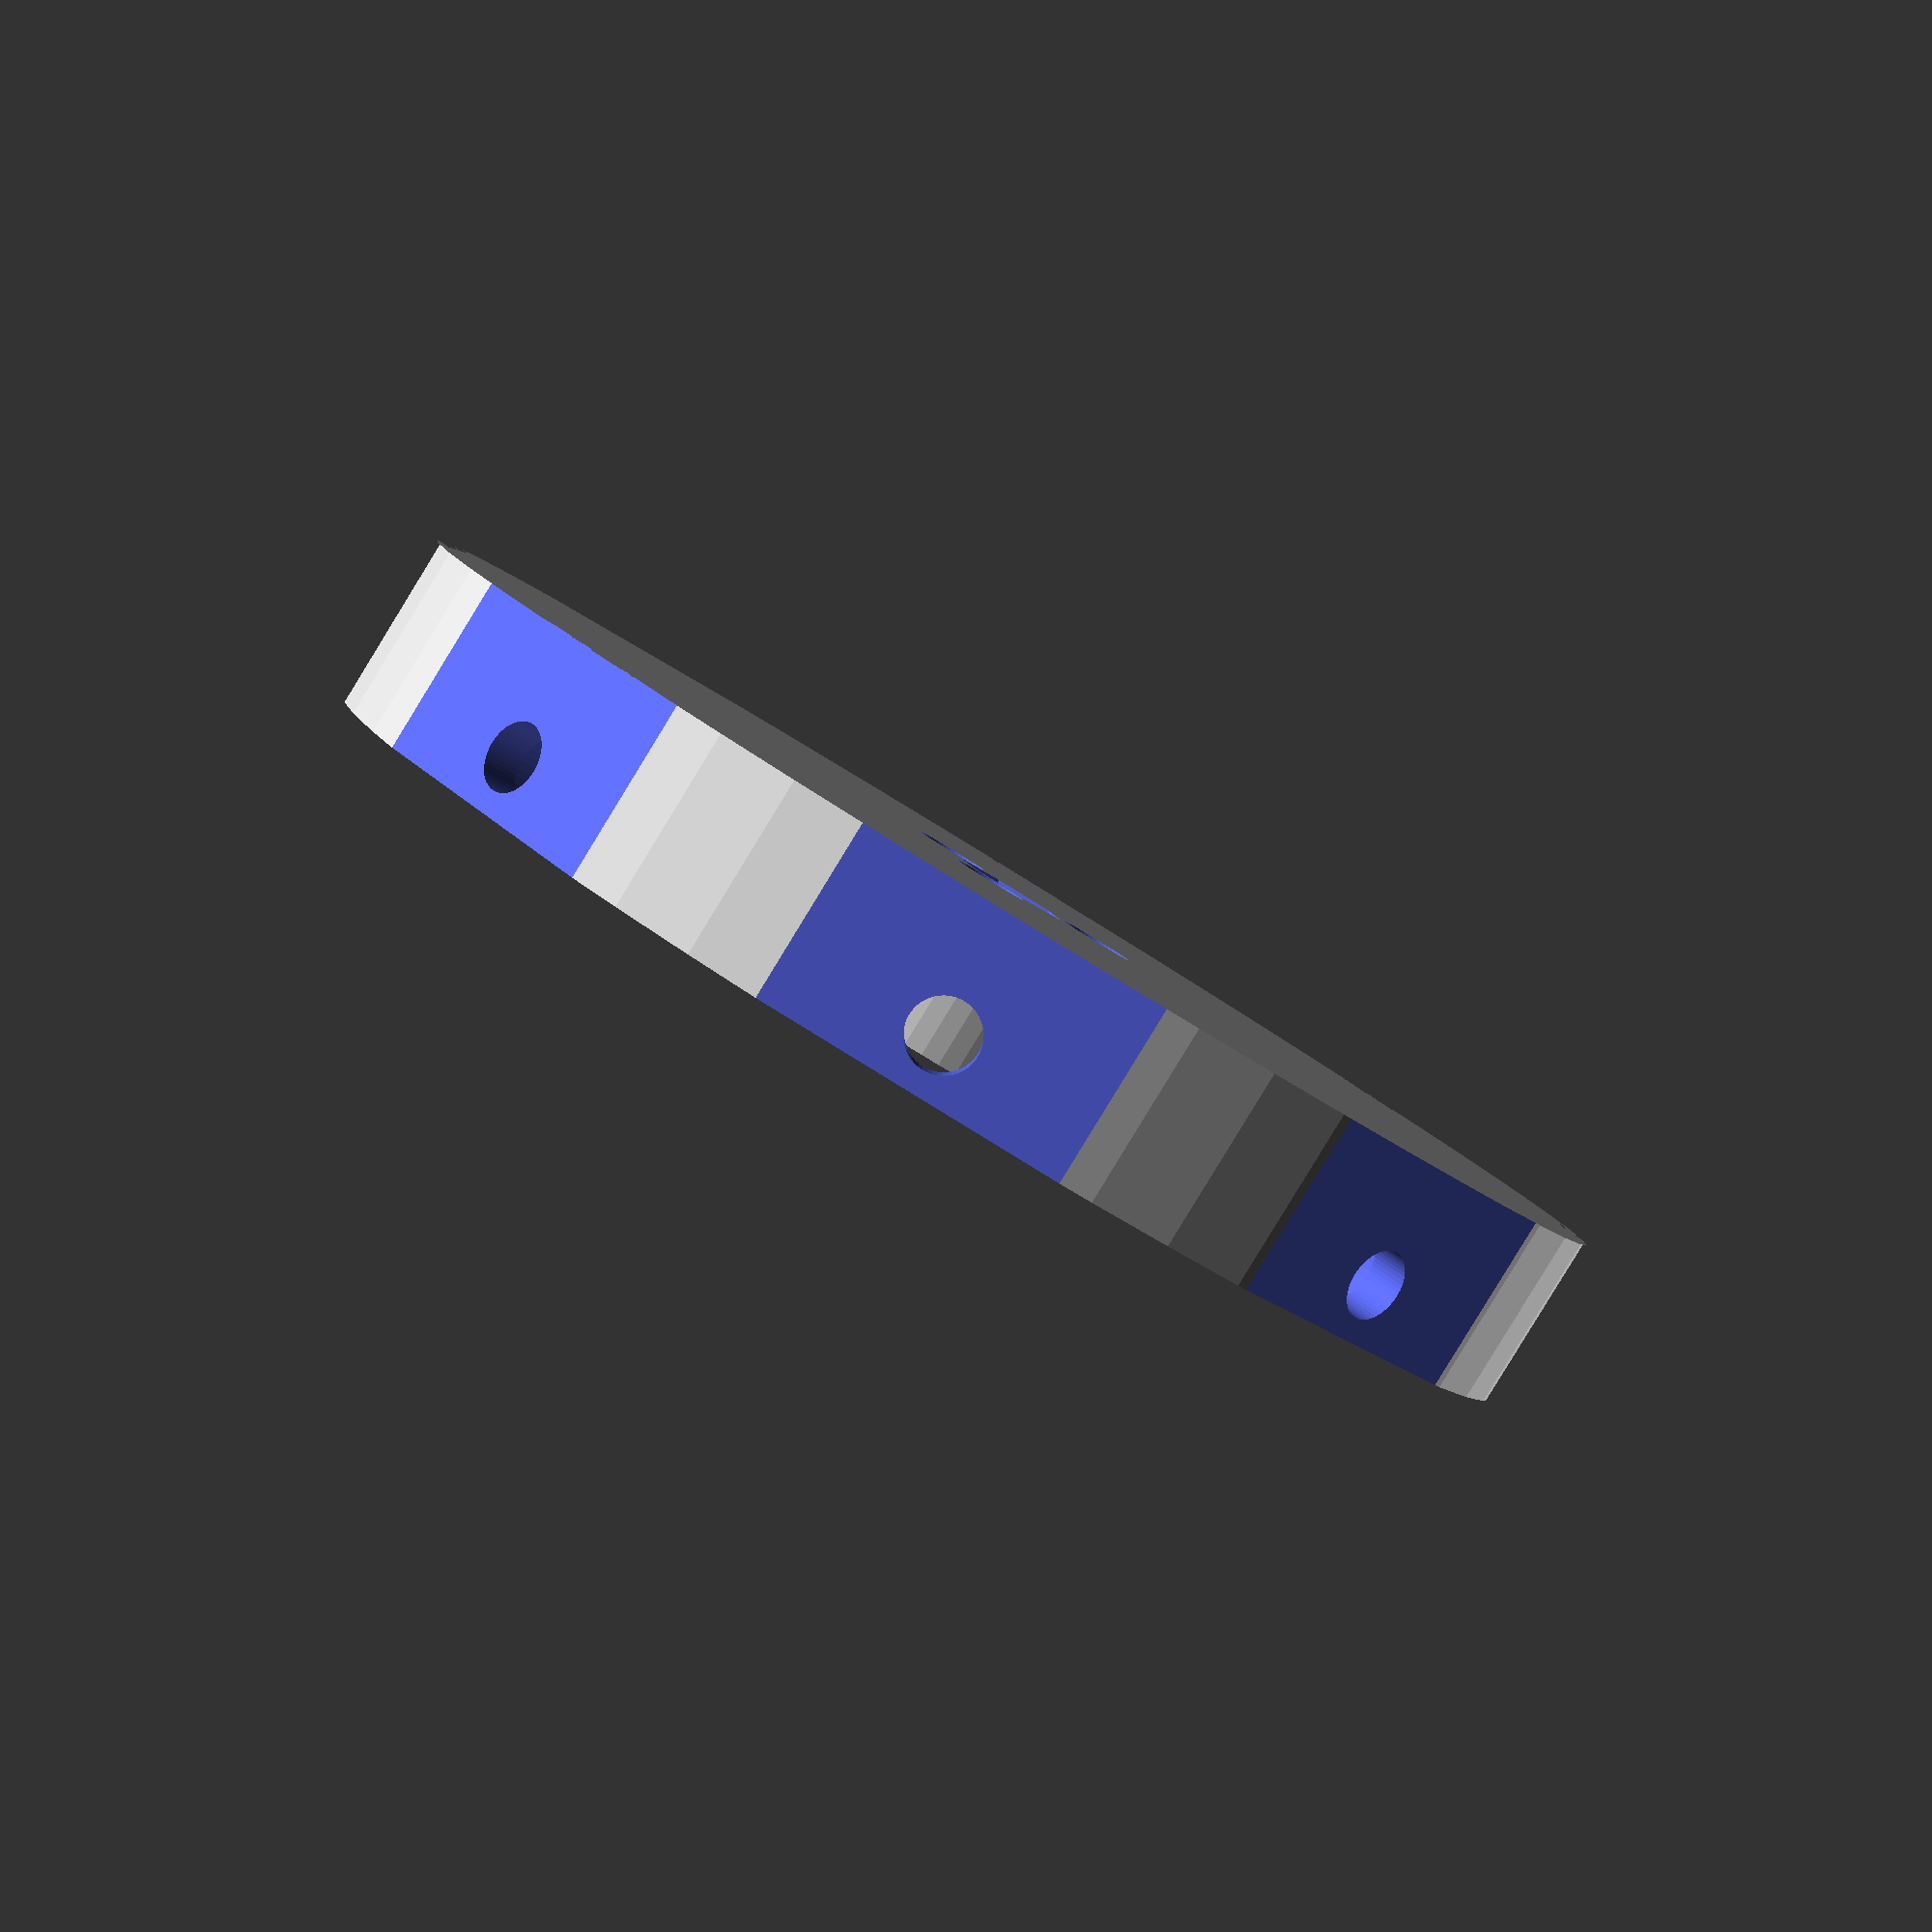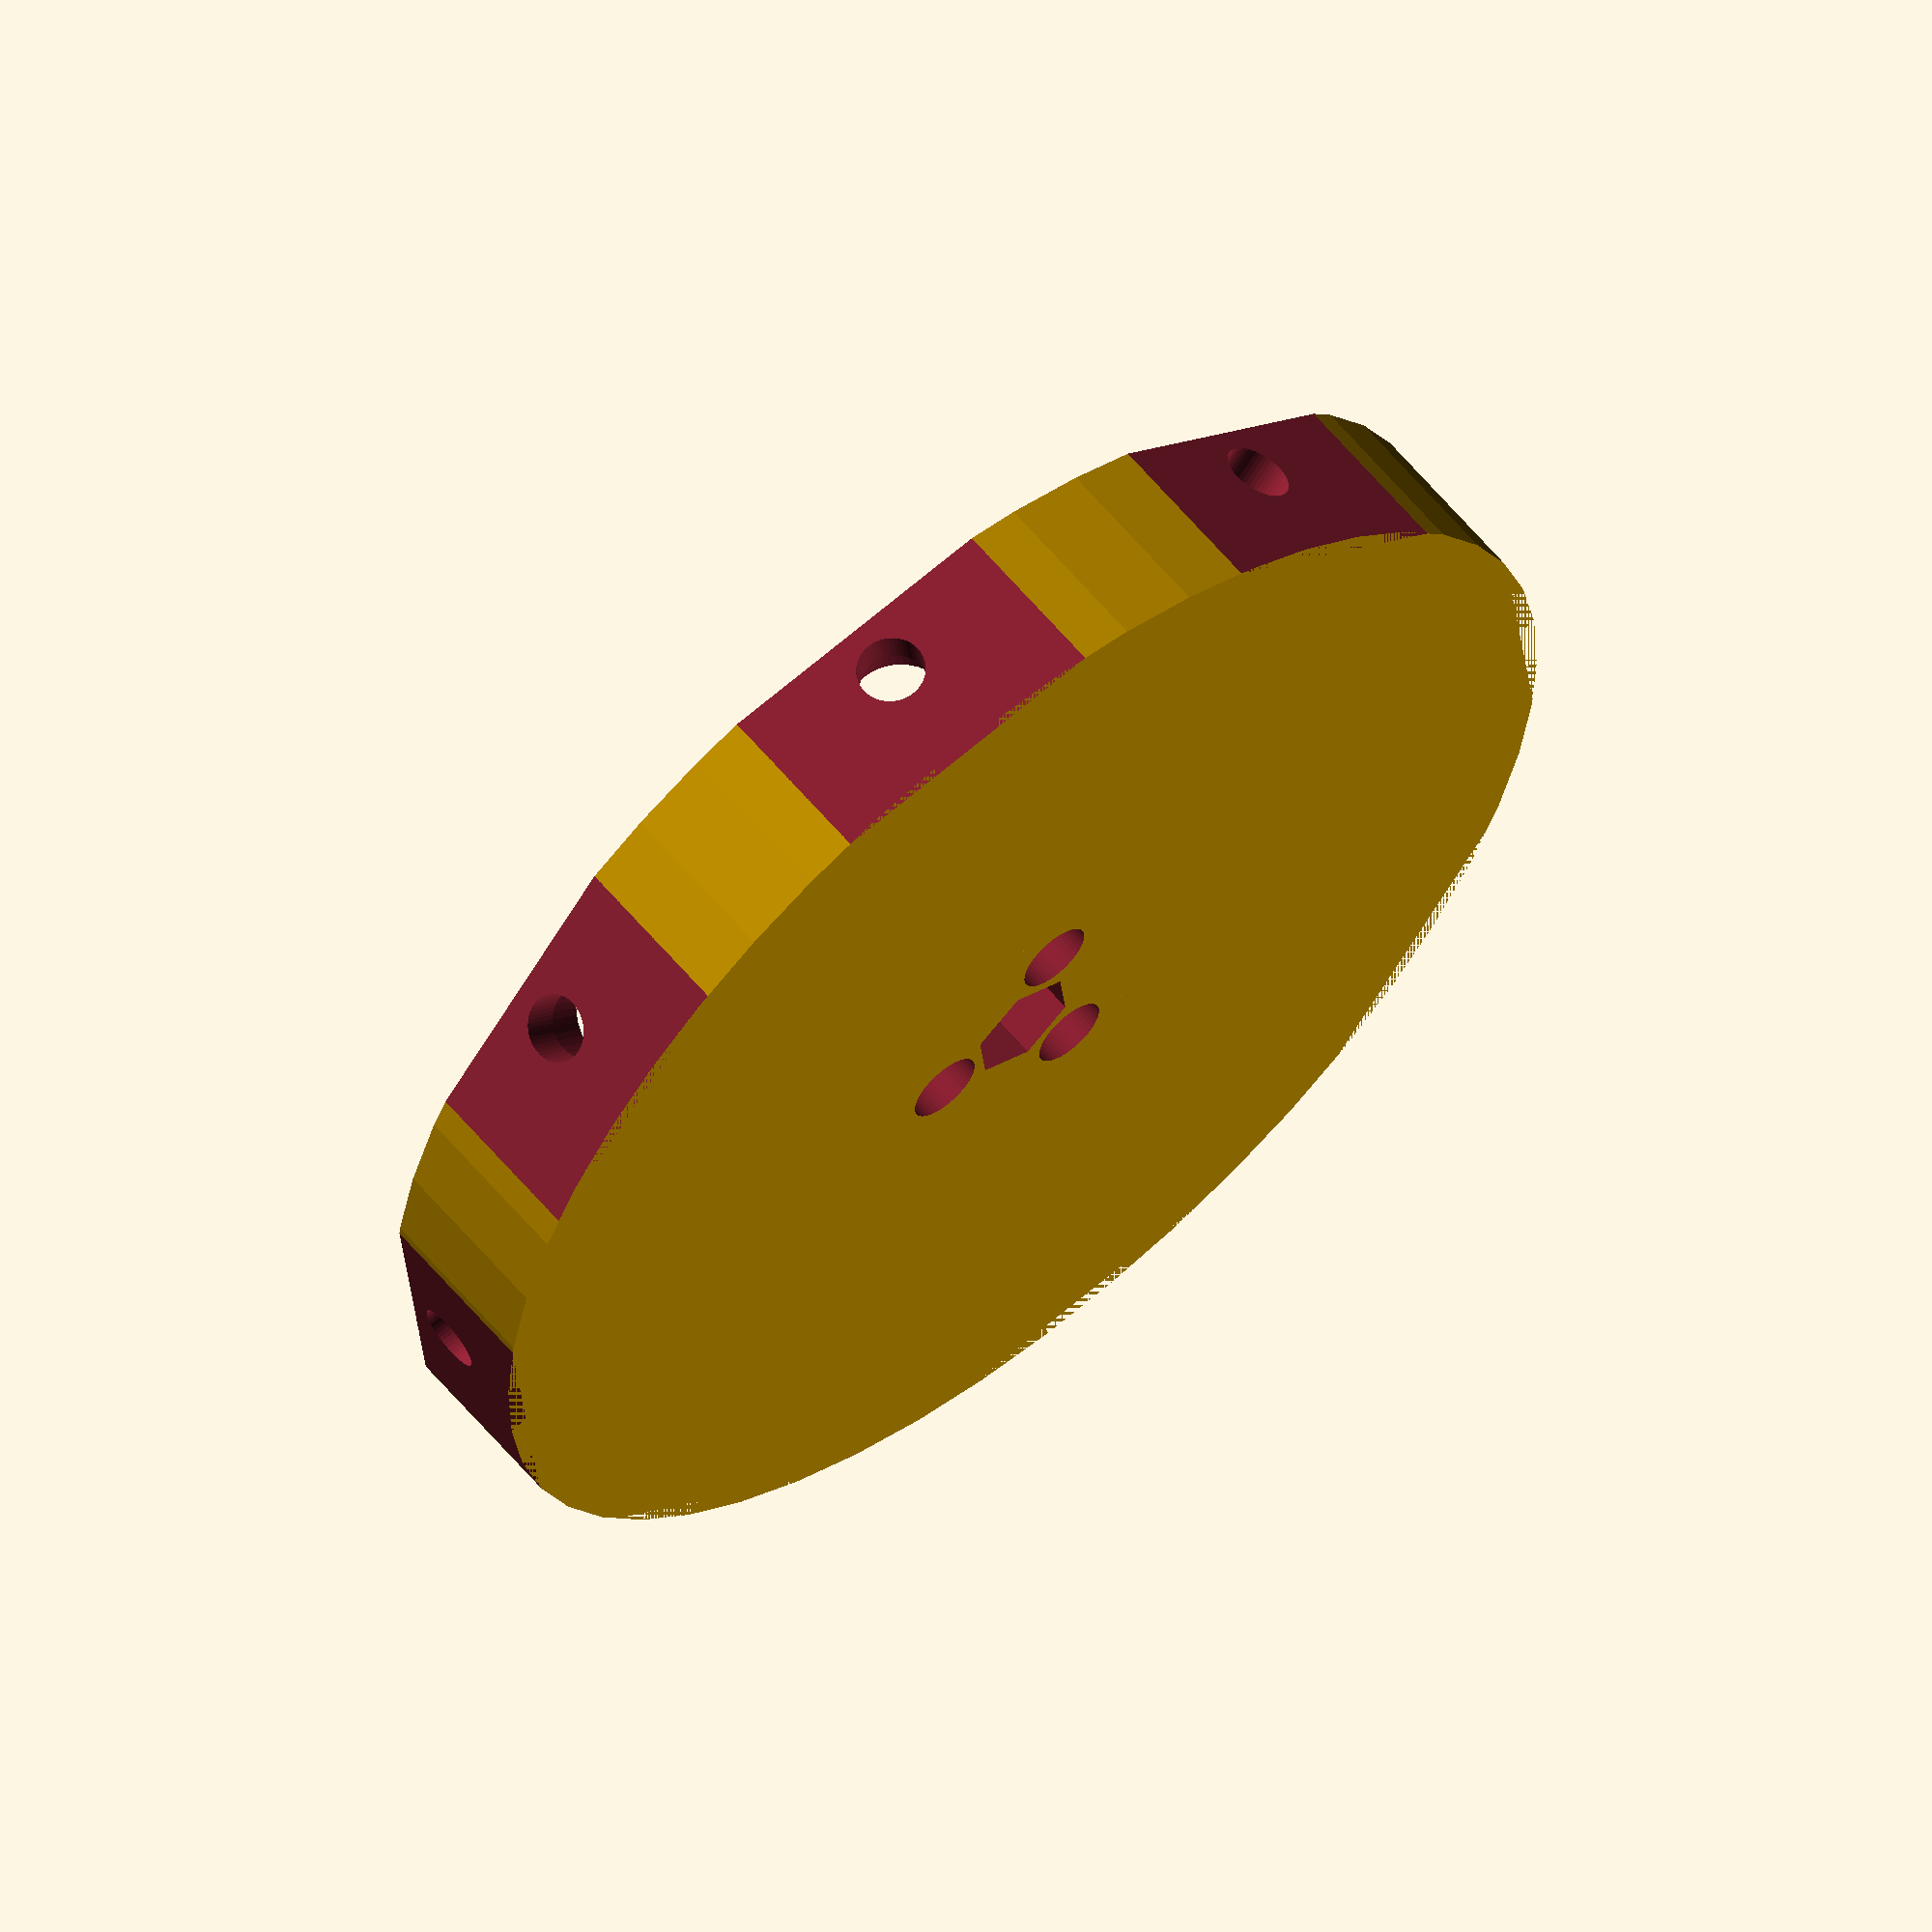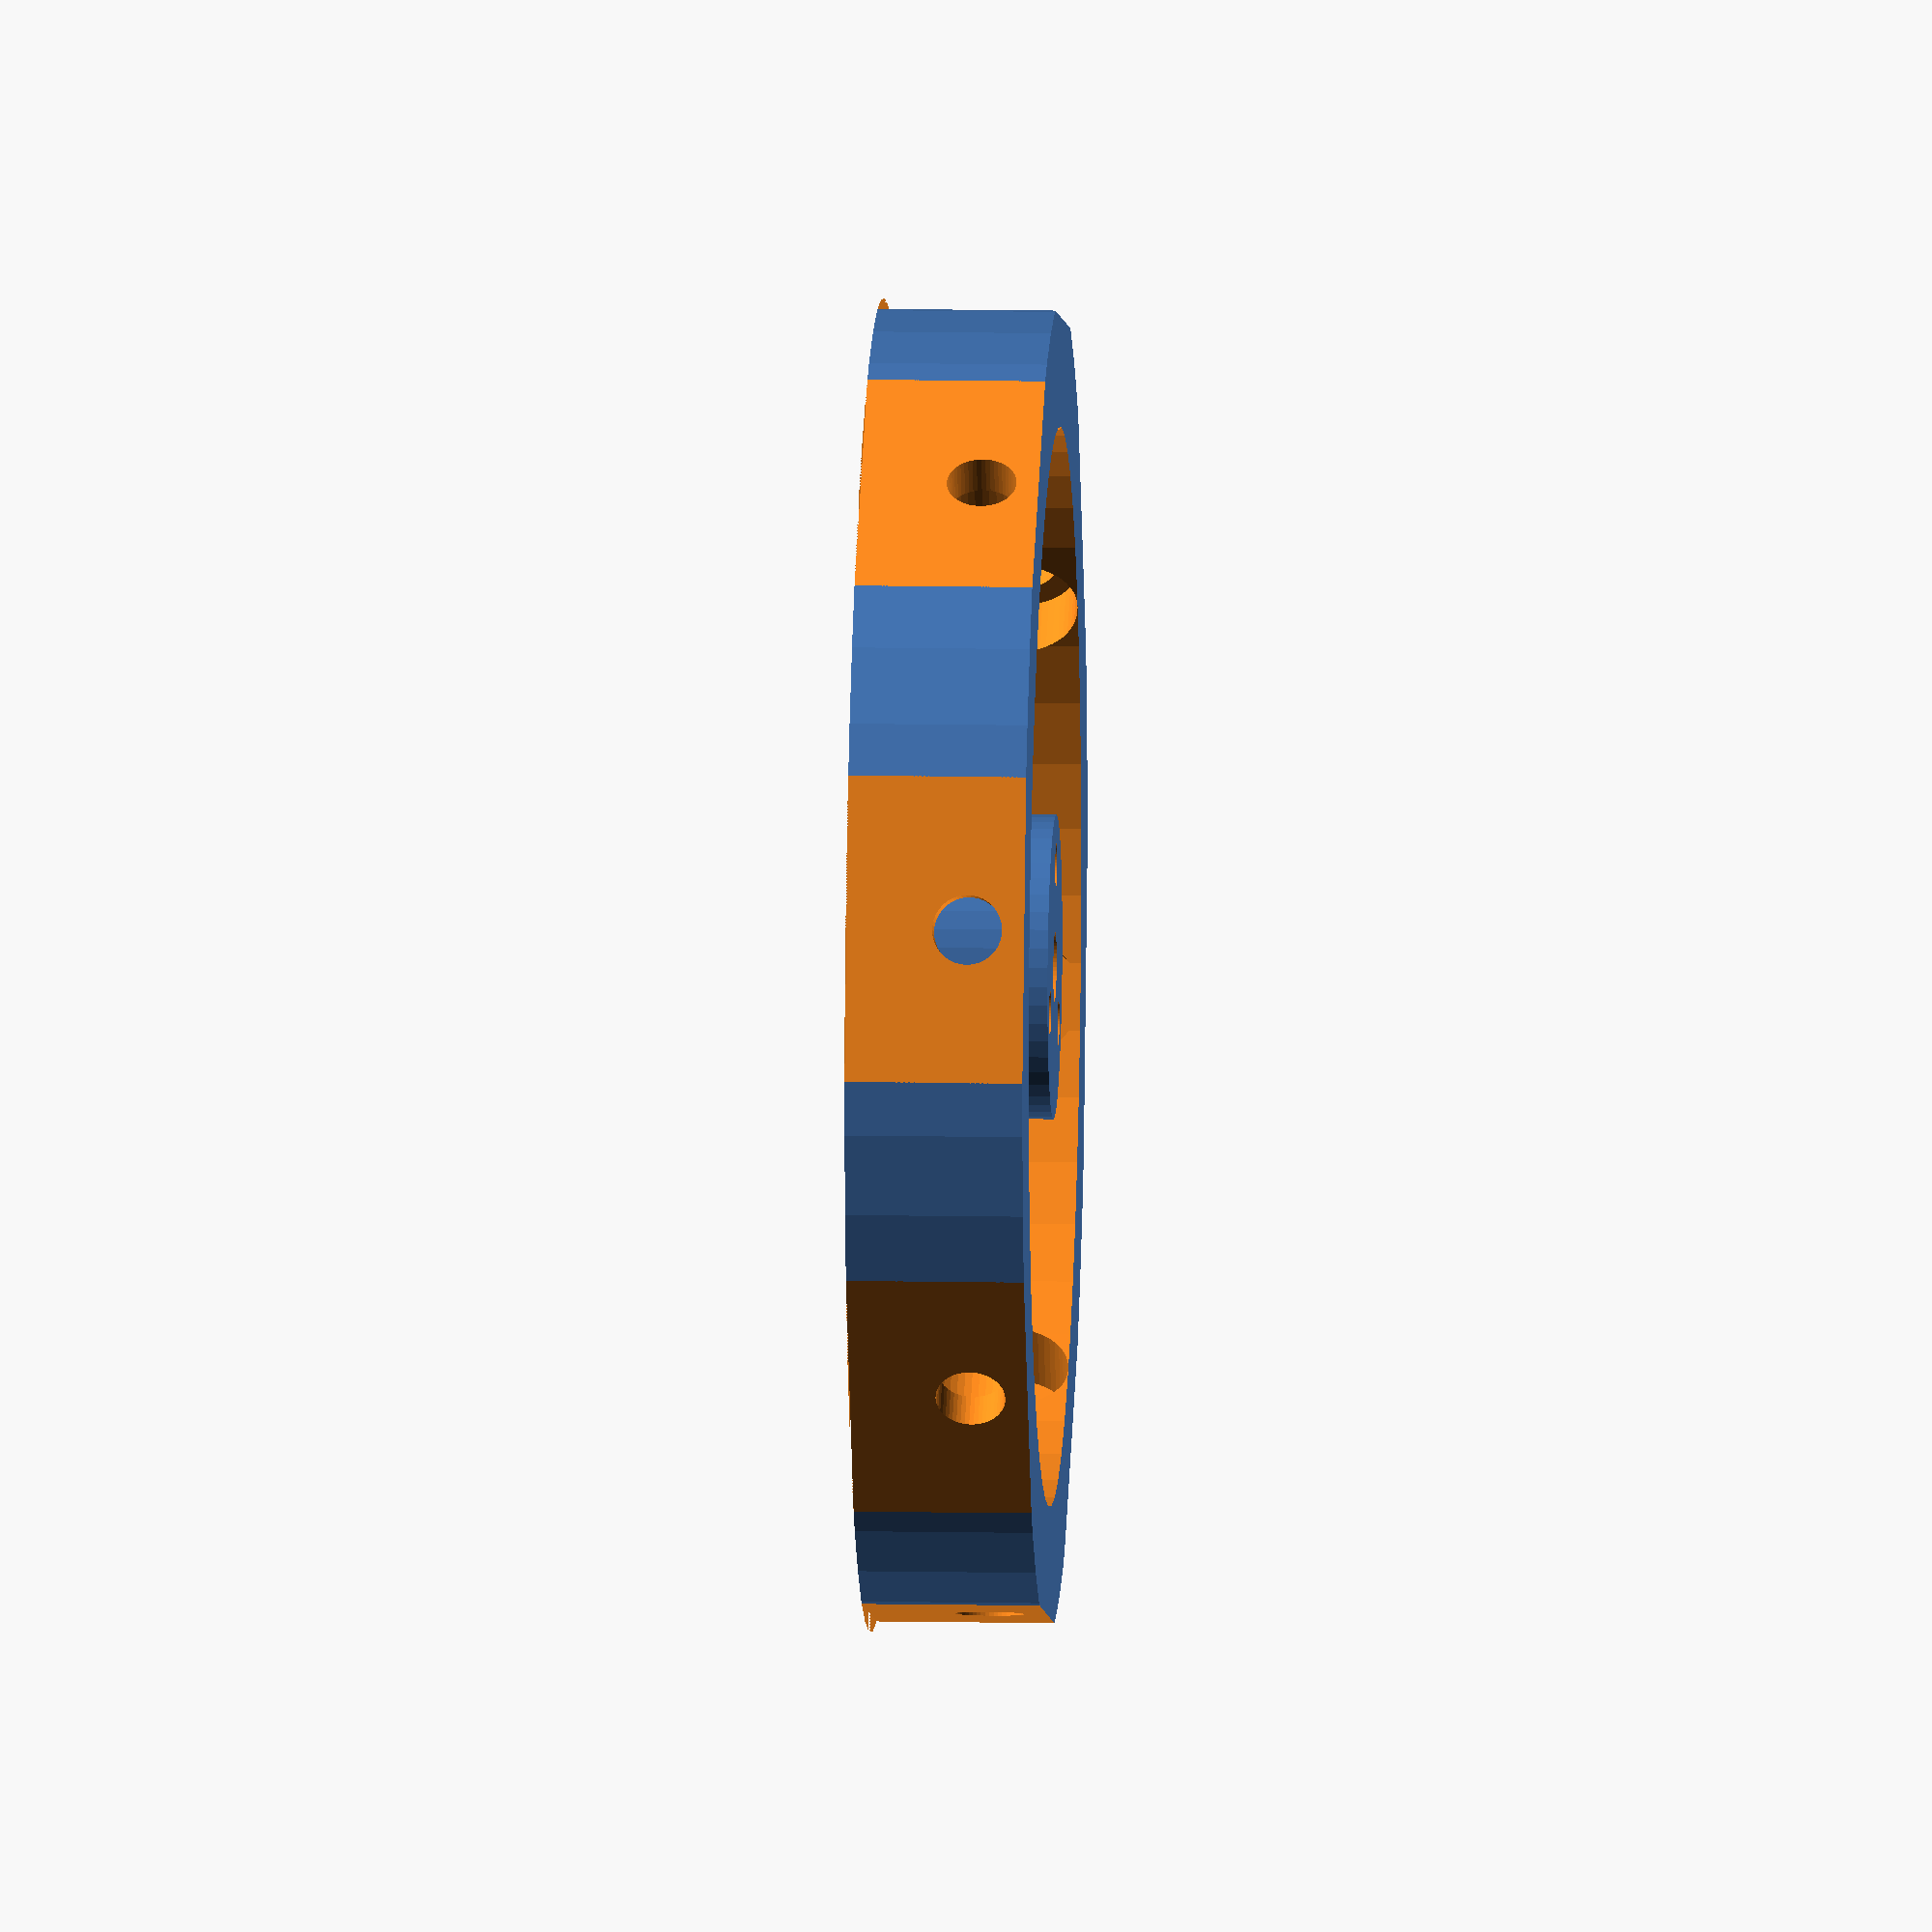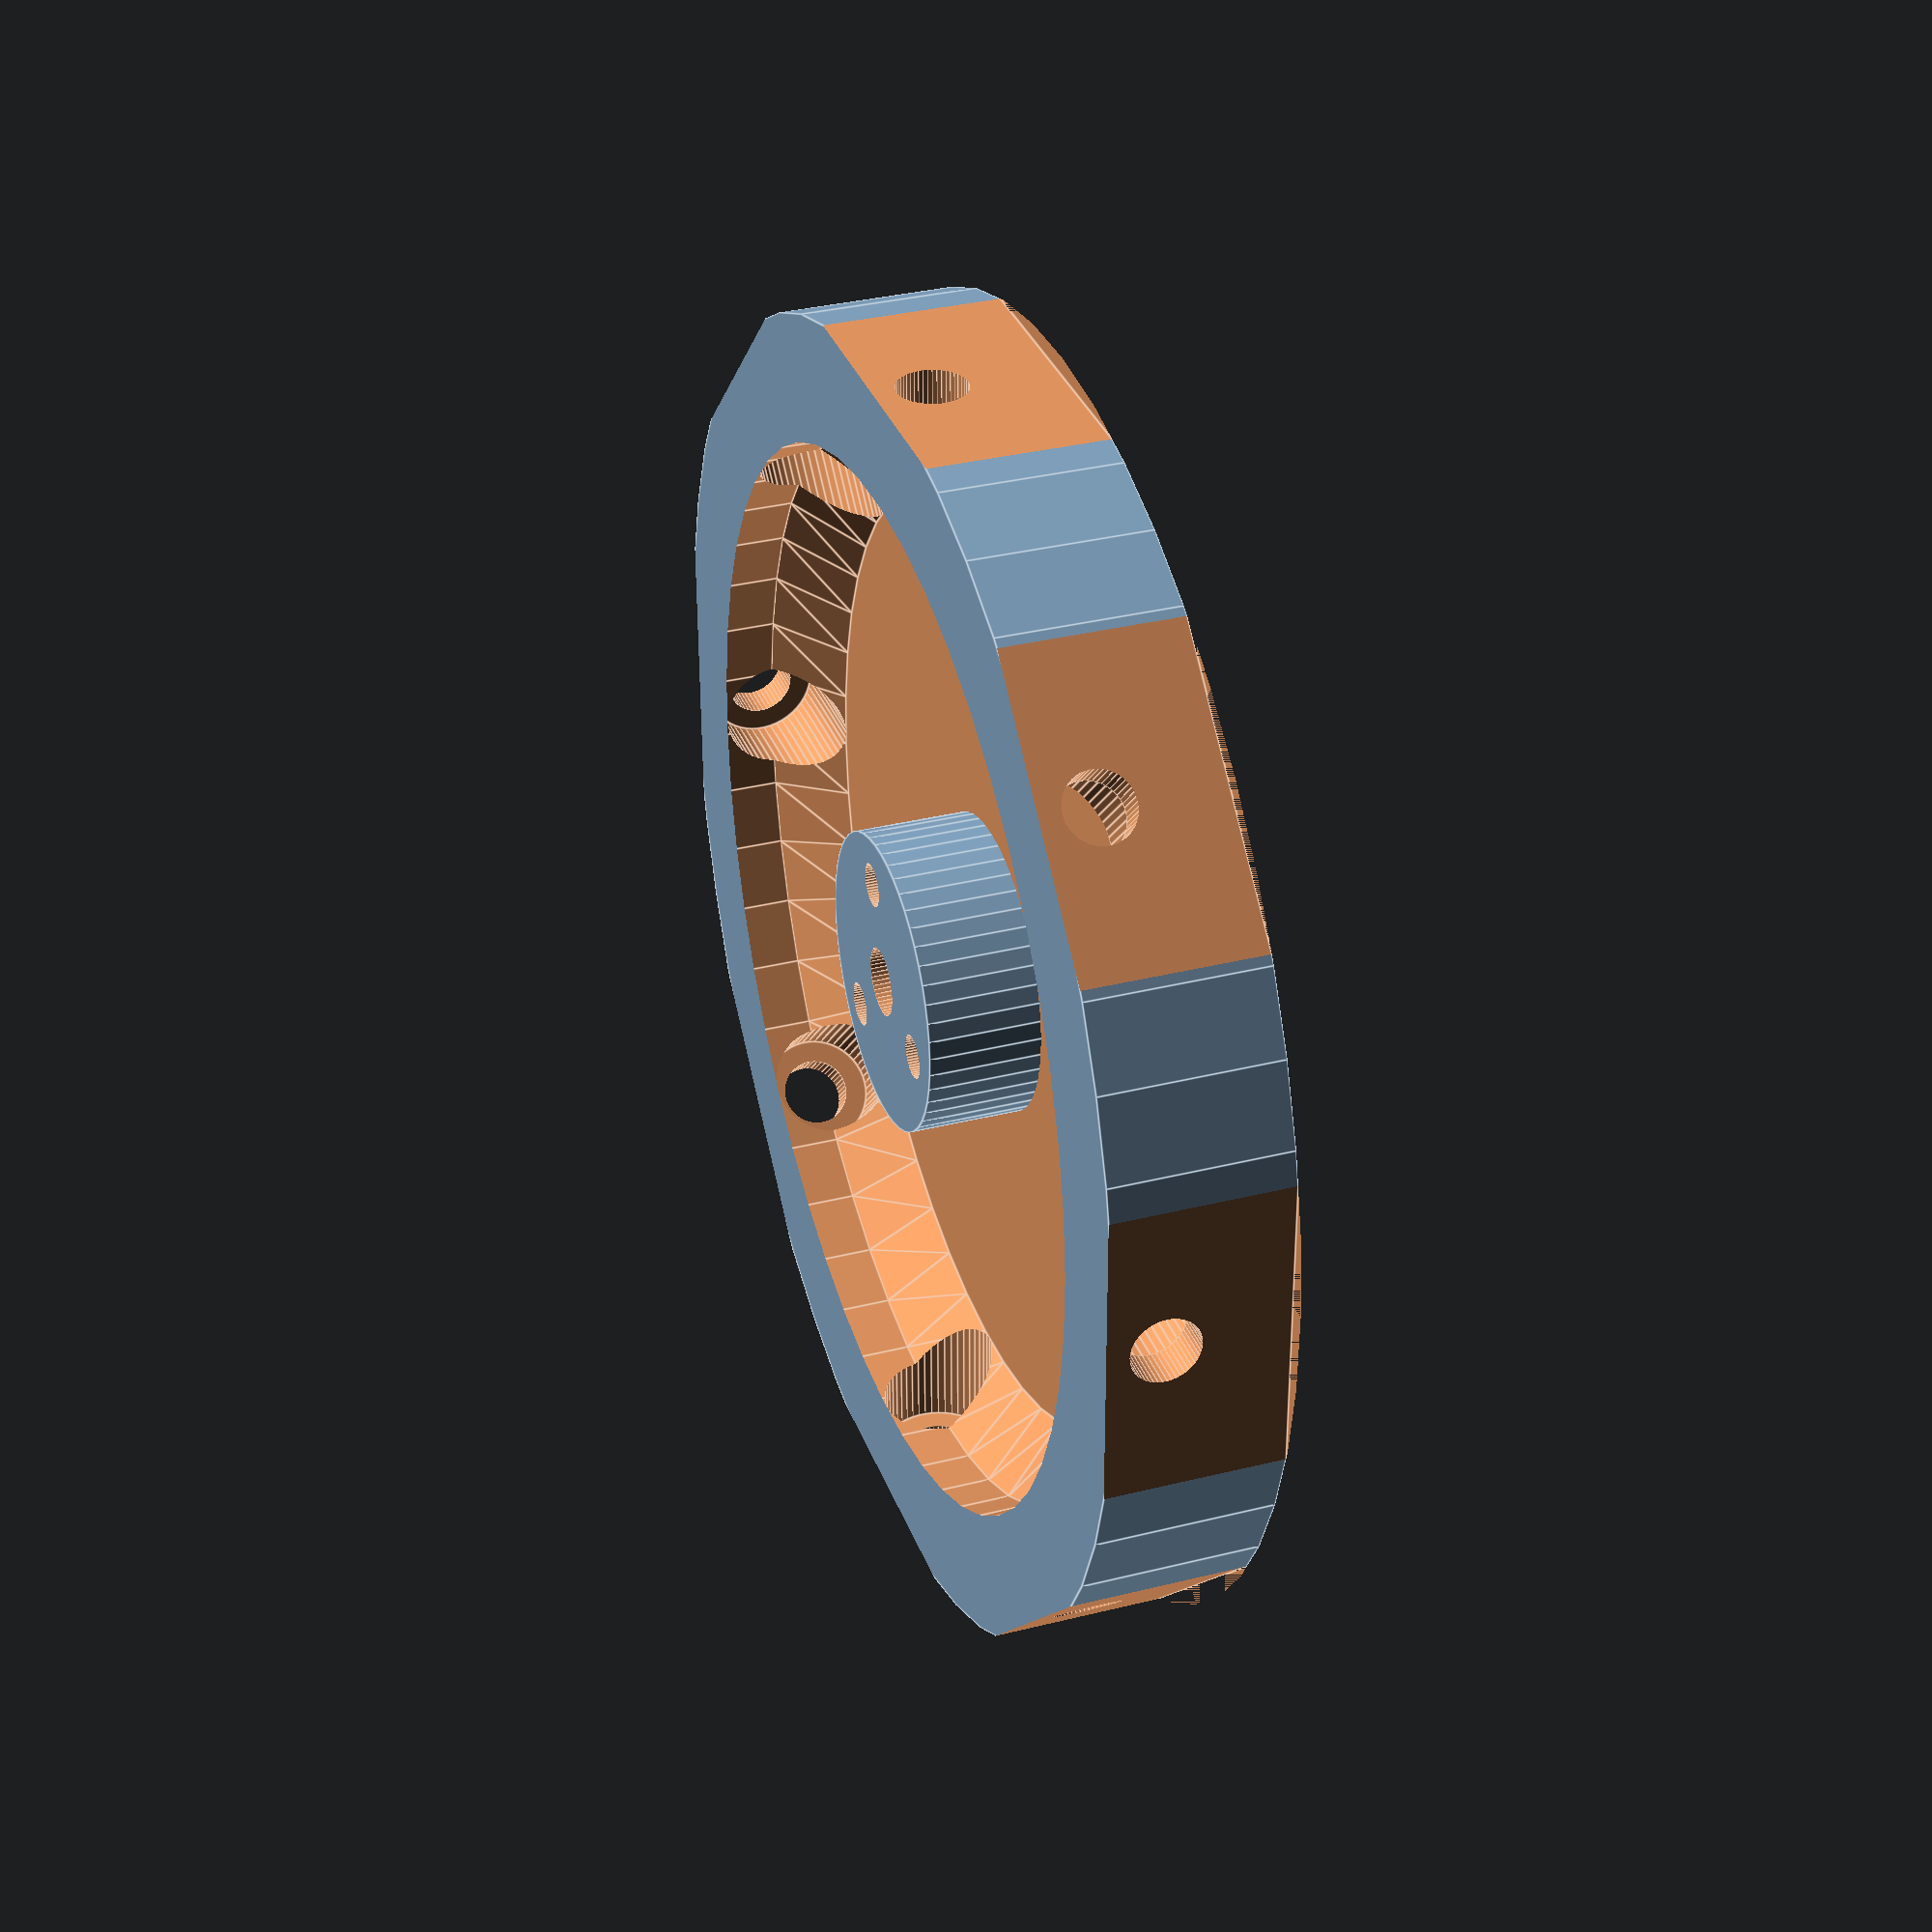
<openscad>


difference() {
	union() {
		difference() {
			cylinder($fn = 50, d = 105, h = 14.0000000000);
			translate(v = [0, 0, 10]) {
				cylinder($fn = 50, d = 85, h = 13.5500000000);
			}
			translate(v = [0, 0, 5]) {
				cylinder($fn = 50, d1 = 75, d2 = 85, h = 5.0500000000);
			}
			rotate(a = [0, 0, 0.0000000000]) {
				translate(v = [42.5000000000, 0, 9.5000000000]) {
					rotate(a = [180, -90, 0]) {
						translate(v = [0, 0, 5.2000000000]) {
							union() {
								translate(v = [0, 0, false]) {
									cylinder($fn = 50, d = 5.5000000000, h = 55.2000000000);
								}
								translate(v = [0, 0, -15.1500000000]) {
									cylinder($fn = 50, d = 9.0000000000, h = 15.2000000000);
								}
							}
						}
					}
				}
				translate(v = [51.0000000000, -50, 0]) {
					cube(size = 100);
				}
			}
			rotate(a = [0, 0, 45.0000000000]) {
				translate(v = [42.5000000000, 0, 9.5000000000]) {
					rotate(a = [180, -90, 0]) {
						translate(v = [0, 0, 5.2000000000]) {
							union() {
								translate(v = [0, 0, false]) {
									cylinder($fn = 50, d = 5.5000000000, h = 55.2000000000);
								}
								translate(v = [0, 0, -15.1500000000]) {
									cylinder($fn = 50, d = 9.0000000000, h = 15.2000000000);
								}
							}
						}
					}
				}
				translate(v = [51.0000000000, -50, 0]) {
					cube(size = 100);
				}
			}
			rotate(a = [0, 0, 90.0000000000]) {
				translate(v = [42.5000000000, 0, 9.5000000000]) {
					rotate(a = [180, -90, 0]) {
						translate(v = [0, 0, 5.2000000000]) {
							union() {
								translate(v = [0, 0, false]) {
									cylinder($fn = 50, d = 5.5000000000, h = 55.2000000000);
								}
								translate(v = [0, 0, -15.1500000000]) {
									cylinder($fn = 50, d = 9.0000000000, h = 15.2000000000);
								}
							}
						}
					}
				}
				translate(v = [51.0000000000, -50, 0]) {
					cube(size = 100);
				}
			}
			rotate(a = [0, 0, 135.0000000000]) {
				translate(v = [42.5000000000, 0, 9.5000000000]) {
					rotate(a = [180, -90, 0]) {
						translate(v = [0, 0, 5.2000000000]) {
							union() {
								translate(v = [0, 0, false]) {
									cylinder($fn = 50, d = 5.5000000000, h = 55.2000000000);
								}
								translate(v = [0, 0, -15.1500000000]) {
									cylinder($fn = 50, d = 9.0000000000, h = 15.2000000000);
								}
							}
						}
					}
				}
				translate(v = [51.0000000000, -50, 0]) {
					cube(size = 100);
				}
			}
			rotate(a = [0, 0, 180.0000000000]) {
				translate(v = [42.5000000000, 0, 9.5000000000]) {
					rotate(a = [180, -90, 0]) {
						translate(v = [0, 0, 5.2000000000]) {
							union() {
								translate(v = [0, 0, false]) {
									cylinder($fn = 50, d = 5.5000000000, h = 55.2000000000);
								}
								translate(v = [0, 0, -15.1500000000]) {
									cylinder($fn = 50, d = 9.0000000000, h = 15.2000000000);
								}
							}
						}
					}
				}
				translate(v = [51.0000000000, -50, 0]) {
					cube(size = 100);
				}
			}
			rotate(a = [0, 0, 225.0000000000]) {
				translate(v = [42.5000000000, 0, 9.5000000000]) {
					rotate(a = [180, -90, 0]) {
						translate(v = [0, 0, 5.2000000000]) {
							union() {
								translate(v = [0, 0, false]) {
									cylinder($fn = 50, d = 5.5000000000, h = 55.2000000000);
								}
								translate(v = [0, 0, -15.1500000000]) {
									cylinder($fn = 50, d = 9.0000000000, h = 15.2000000000);
								}
							}
						}
					}
				}
				translate(v = [51.0000000000, -50, 0]) {
					cube(size = 100);
				}
			}
			rotate(a = [0, 0, 270.0000000000]) {
				translate(v = [42.5000000000, 0, 9.5000000000]) {
					rotate(a = [180, -90, 0]) {
						translate(v = [0, 0, 5.2000000000]) {
							union() {
								translate(v = [0, 0, false]) {
									cylinder($fn = 50, d = 5.5000000000, h = 55.2000000000);
								}
								translate(v = [0, 0, -15.1500000000]) {
									cylinder($fn = 50, d = 9.0000000000, h = 15.2000000000);
								}
							}
						}
					}
				}
				translate(v = [51.0000000000, -50, 0]) {
					cube(size = 100);
				}
			}
			rotate(a = [0, 0, 315.0000000000]) {
				translate(v = [42.5000000000, 0, 9.5000000000]) {
					rotate(a = [180, -90, 0]) {
						translate(v = [0, 0, 5.2000000000]) {
							union() {
								translate(v = [0, 0, false]) {
									cylinder($fn = 50, d = 5.5000000000, h = 55.2000000000);
								}
								translate(v = [0, 0, -15.1500000000]) {
									cylinder($fn = 50, d = 9.0000000000, h = 15.2000000000);
								}
							}
						}
					}
				}
				translate(v = [51.0000000000, -50, 0]) {
					cube(size = 100);
				}
			}
		}
		cylinder($fn = 50, d = 24, h = 14.0000000000);
	}
	translate(v = [0, 0, 0.0500000000]) {
		cylinder($fn = 50, d = 5.5000000000, h = 14.0000000000);
	}
	rotate(a = 30) {
		translate(v = [0, 0, -0.0500000000]) {
			cylinder($fn = 6, d = 9.4900000000, h = 9.0500000000);
		}
	}
	rotate(a = [0, 0, 0.0000000000]) {
		translate(v = [8, 0, -0.0500000000]) {
			cylinder($fn = 50, d = 6.1000000000, h = 3.2000000000);
			cylinder($fn = 50, d = 3.5000000000, h = 50);
		}
	}
	rotate(a = [0, 0, 120.0000000000]) {
		translate(v = [8, 0, -0.0500000000]) {
			cylinder($fn = 50, d = 6.1000000000, h = 3.2000000000);
			cylinder($fn = 50, d = 3.5000000000, h = 50);
		}
	}
	rotate(a = [0, 0, 240.0000000000]) {
		translate(v = [8, 0, -0.0500000000]) {
			cylinder($fn = 50, d = 6.1000000000, h = 3.2000000000);
			cylinder($fn = 50, d = 3.5000000000, h = 50);
		}
	}
}
/***********************************************
*********      SolidPython code:      **********
************************************************
 
cq = 50
render = False

import os
os.environ["PRINTEDSCOPE_QUALITY"] = str(cq)

from lib.model_parameters import *
from solid import *
from solid.utils import *
import numpy as np

g2_guider_diameter = 180*2
g2p03_floar_thickness = 20
g2p03_floar_width = 60 
g2p03_guider_height = 30
g2p03_guider_width = 20

g2p03_guider_bolt = M5 # srouby pro spojeni dilu kolejnice
g2p03_guider_bolt['l'] = 40

g2p2_column_d = 30
g2p2_border_ind = 85
g2p2_border_thickness = 10
g2p2_border_wall = g2p2_border_thickness-1.5
#g2p2_height = 20
g2p2_thickness = 5


def s111g2p01():
	m = cylinder(h=g2p2_thickness+g2p03_guider_bolt['dk'], d=g2p2_border_ind+2*g2p2_border_thickness, segments=cq)
	m-= up(g2p2_thickness+5)(cylinder(d=g2p2_border_ind, h=g2p03_guider_bolt['dk']*1.5+clear, segments=cq))
	m-= (up(g2p2_thickness)(cylinder(d1=g2p2_border_ind-10, d2=g2p2_border_ind, h=5+clear, segments=cq)))
	
	for i in range(8):
		m-=rotate([0,0,360/8*i])(
			translate([g2p2_border_ind/2,0,g2p2_thickness+g2p03_guider_bolt['dk']*0.5])(
				(bolt_hole(g2p03_guider_bolt, align='head', rotation=[0,-1,0]))
			),
			translate([g2p2_border_ind/2+g2p2_border_wall,-50,0])(
				(cube(100))
			)
		)

	m+= cylinder(h=g2p2_thickness+g2p03_guider_bolt['dk'], d=24, segments=cq)
	m-= up(clear)(cylinder(h=g2p2_thickness+g2p03_guider_bolt['dk'], d=M5['d'], segments=cq))
	m-= rotate(30)(down(clear)(cylinder(h=g2p2_thickness+g2p03_guider_bolt['dk']+clear-5, d=M5['e'], segments=6)))

	for i in range(3):
		m-=rotate([0,0,360/3*i])(
			translate([8, 0, -clear])(
				cylinder(h=M3['k'], d=M3['dk'], segments=cq),
				cylinder(h=50, d=M3['d'], segments=cq),
				)
		)

	return m

def s111g2p02():
	m = cylinder(h=4, d=24, segments=cq)
	#m-= up(g2p2_thickness+5)(cylinder(d=g2p2_border_ind, h=g2p03_guider_bolt['dk']*1.5+clear, segments=cq))
	#m-= (up(g2p2_thickness)(cylinder(d1=g2p2_border_ind-10, d2=g2p2_border_ind, h=5+clear, segments=cq)))
	
	for i in range(8):
		m-=rotate([0,0,360/8*i])(
			translate([g2p2_border_ind/2,0,g2p2_thickness+g2p03_guider_bolt['dk']*0.5])(
				(bolt_hole(g2p03_guider_bolt, align='head', rotation=[0,-1,0]))
			),
			translate([g2p2_border_ind/2+g2p2_border_wall,-50,0])(
				(cube(100))
			)
		)

	#m+= cylinder(h=5, d=10)
	m+= (rotate(30)(cylinder(h=6, d2=M5['d']+4, d1=M5['d']+6, segments=cq)))
	m-= (rotate(30)(cylinder(h=3, d=M5['e'], segments=6)))
	m-= (rotate(30)(cylinder(h=10, d=M5['d'], segments=cq)))

	for i in range(3):
		m-=rotate([0,0,360/3*i])(
			translate([8, 0, -clear])(
				up(2)(rotate(30)(cylinder(h=M3['k'], d=M3['e'], segments=6))),
				cylinder(h=50, d=M3['d'], segments=cq)
				)
		)

	return m

def s111g2p03():
	m = cube(0)

	# lista pro pohyb lozisek AZ
	m+= down(0)(
			cylinder(d=g2_octangle_do+g2p03_guider_width, h=g2p03_guider_height, segments=cq)
		)
	m-= (down(clear)(
			cylinder(d=g2_octangle_do-g2p03_guider_width, h=g2p03_guider_height+clear*2, segments=cq)
		))

	m+= rotate([0, 0, -360/24])(
			right(g2p03_middle_diameter/2-10)(
				cube([(g2_octangle_do-g2p03_middle_diameter), g2p03_guider_width, g2p03_guider_height])
			)
		)
	

	m+= rotate([0, 0, 360/24])(
			right(g2p03_middle_diameter/2-10)(
				back(g2p03_guider_width)(
					cube([(g2_octangle_do-g2p03_middle_diameter), g2p03_guider_width, g2p03_guider_height])
				)
			)
		)

	m+= right(g2p03_middle_diameter/2-g2p03_guider_height)(
			back(50)(
				cube([g2p03_guider_width, 100, g2p03_guider_height])
			)
		)

	p_bolt = g2p03_guider_bolt

	
	mount_a = cube([p_bolt['dk']*2, p_bolt['l']/2+p_bolt['k']-clear, p_bolt['dk']*2])
	mount_a-= translate([p_bolt['dk'], p_bolt['l']/2+clear, p_bolt['dk']])(
			rotate([90, 0, 0])(
				cylinder(h=p_bolt['l'], d=p_bolt['d'], segments=cq)
			)
		)
	mount_a-= translate([p_bolt['dk'], p_bolt['l']/2+p_bolt['l'], p_bolt['dk']])(
			rotate([90, 0, 0])(
				cylinder(h=p_bolt['l'], d=p_bolt['dk'], segments=cq)
			)
		)

	mount_a = rotate([0, 0, -360/12])(
			right(g2_guider_diameter/2-p_bolt['dk']*2-g2p03_guider_height)(
				mount_a
				)
			)

	mount_b = cube([p_bolt['dk']*2, p_bolt['l']/2-clear, p_bolt['dk']*2])
	mount_b-= translate([p_bolt['dk'], p_bolt['l']/2+clear, p_bolt['dk']])(
			rotate([90, 0, 0])(
				cylinder(h=p_bolt['l'], d=p_bolt['d'], segments=cq)
			)
		)
	mount_b-= translate([p_bolt['dk'], p_bolt['m'], p_bolt['dk']])(
			rotate([0, -90, 0])(
				nut_pocket(p_bolt)
			)
		)

	mount_b = rotate([0, 0, 360/12])(
				right(g2_guider_diameter/2-p_bolt['dk']*2-g2p03_guider_height)(
					back(p_bolt['l']/2)(
						mount_b
					)
				)
			)


	m += up(g2p03_floar_thickness)(mount_a)
	m += up(g2p03_floar_thickness)(mount_b)


	# oriznuti precnivajicich casti mimo osmiuhelnik
	m = intersection()(
		m,
		up(-250)(hull()(
			rotate([0, 0, 360/24])(cube([500, 0.1, 500])),
			rotate([0, 0, -360/24])(cube([500, 0.1, 500]))
		))
	)
	m=intersection()(
		m,
		cylinder(d=g2_octangle_do+g2p03_guider_width, h=100)
		)


	bolt = M6.copy()
	bolt['l'] = 20
	for x in [0,180]:
		m -= mirror([0, x, 0])(
			up(g2p03_guider_height/2)(
				rotate([0,0,-360/24])(
					translate([g2_octangle_do/2-g2p03_guider_height, g2p03_guider_height-bolt['k'], 0])(
						(bolt_hole(bolt, rotation=[-1,0,0]))	
					)
				)
			)
		)

	for x in [0,180]:
		m -= mirror([0, x, 0])(
			up(g2p03_guider_height/2)(
				rotate([0,0,360/24])(
					translate([g2_octangle_di/2-g2p03_guider_height*2.5, g2p03_guider_height-bolt['k']-25, 0])(
						(bolt_hole(bolt, rotation=[1,0,0]))
					)
				)
			)
		)
	m-= debug(translate([g2p03_middle_diameter/2, 0, 0])(
			bolt_hole(bolt, rotation=[0,1,0], align='head')
		))
	m+= cylinder(d=g2p03_middle_diameter-20, )

	return m

def s111g2p08_pipe_rectangle(l = 100):
	m = translate([0, -base_pipe['D']/2-2, -2])(
			cube([l, base_pipe['D']+4, 2]),
			translate([0,base_pipe['D']/2+2,base_pipe['D']/2+2])(
				rotate([0,90,0])(
					cylinder(d=base_pipe['D']+4, h=l)
				)
			)
	)
	m = hull()(m)

	m-= translate([0, -base_pipe['D']/2-2, -2])(
			translate([0,base_pipe['D']/2+2,base_pipe['D']/2+2])(
				rotate([0,90,0])(
					cylinder(d=base_pipe['D'], h=l+1)
				)
			)
	)
	return m

def s111g2p08():
	m = s111g2p03()
	m+= translate([g2_octangle_do/2, 0, g2p03_guider_height])(
			rotate([0,0,45+90])(
				s111g2p08_pipe_rectangle()
			),
			rotate([0,0,-45-90])(
				s111g2p08_pipe_rectangle()
			)
		)
	m+= hull()(translate([g2_octangle_do/2, 0, g2p03_guider_height])(
			rotate([0,0,45+90])(
				s111g2p08_pipe_rectangle(1)
			),
			rotate([0,0,-45-90])(
				s111g2p08_pipe_rectangle(1)
			)
		))

	m = intersection()(
		m,
		up(-250)(hull()(
			rotate([0, 0, 360/24])(cube([500, 0.1, 500])),
			rotate([0, 0, -360/24])(cube([500, 0.1, 500]))
		))
	)
	return m


def s111g2p09():
	m = s111g2p08()


	return m

def s111g2p04():
	m = cube(0)

	m = cylinder(h=g2p03_guider_height+clear, d=g2_octangle_do+g2p03_guider_width/2, segments=cq)
	m-= down(clear)(cylinder(h=g2p03_guider_height+3*clear, d=g2_octangle_di-25, segments=cq))
	m+= down(clear)(cylinder(h=g2p03_guider_height+3*clear, d=g2_octangle_di-80, segments=cq))
	m-= down(clear)(cylinder(h=g2p03_guider_height+3*clear, d=g2_octangle_di-120, segments=cq))
	# oriznuti precnivajicich casti mimo osmiuhelnik
	m = intersection()(
		m,
		hull()(
			rotate([0, 0, 360/48-0.1])(cube([500, 0.1, g2p03_guider_height+clear])),
			rotate([0, 0, -360/48+0.1])(cube([500, 0.1, g2p03_guider_height+clear]))
		)
	)


	bolt = M6.copy()
	bolt['l'] = 25
	for x in [0,180]:
		for pos in [g2_octangle_do/2-g2p03_guider_height, g2_octangle_di/2-g2p03_guider_height*2.5]:
			m -= mirror([0, x, 0])(
				up(g2p03_guider_height/2)(
					rotate([0,0,360/48])(
						translate([pos, g2p03_guider_height-bolt['k'], 0])(
							union()(
								rotate([90, 0, 0])(bolt_hole(bolt)),
								back(28)(rotate([0, 180, 0])(nut_pocket(bolt)))
							)
						)
					)
				)
			)



	return m


def s111g2p05():
	m = s111g2p04() 


	t = cylinder(h=base_pipe['D']*2, d=g2_octangle_do+g2p03_guider_width/2, segments=cq)
	t-= down(clear)(cylinder(h=base_pipe['D']*2+2*clear, d=g2p03_middle_diameter, segments=cq))
	# oriznuti precnivajicich casti mimo osmiuhelnik
	t = intersection()(
		t,
		hull()(
			forward(g2p03_guider_height)(
				rotate([0, 0, 360/48-0.5])(
					cube([500, 0.1, base_pipe['D']*2+clear])
				)
			),
			back(g2p03_guider_height)(
				rotate([0, 0, -360/48+0.5])(
					cube([500, 0.1, base_pipe['D']*2+clear])
				)
			)
		)
	)

	m+= up(g2p03_guider_height+clear)(t)


	##
	## diry pro spojovaci tyce
	##
	m -=debug(right(g2_octangle_do/2)(
			up(g2p03_guider_height+base_pipe['D'])(
				rotate([0, 90, 45*3])(
					up(base_pipe['D']/2)(
						cylinder(d=base_pipe['D'], h=100, segments=cq)
					)
				)
			)
		))

	m -=debug(right(g2_octangle_do/2)(
			up(g2p03_guider_height+base_pipe['D'])(
				rotate([0, 90, -45*3])(
					up(base_pipe['D']/2)(
						cylinder(d=base_pipe['D'], h=100, segments=cq)
					)
				)
			)
		))




	return m


def s111g2p06():
	m = translate([-70, 0, 0])(
			cube([g3_axis_diameter+40, 30, g3_axis_diameter/3+base_pipe['D']*2])
		)

	m-=translate([0, -clear/2, base_pipe['D']*2+g3_axis_diameter/2])(
			rotate([-90, 0, 0])(
				cylinder(d=g3_axis_diameter+2*g3_axis_space, h=30+clear, segments=cq)
			)
		)

	for x in [-1, 1]:
		m-=translate([0, 0, base_pipe['D']*2+g3_axis_diameter/2])(
				rotate([0, 30*x, 0])(
					translate([0, 10, -g3_axis_diameter/2-g2_bearing_az['D']/2])(
						rotate([90, 0, 0])(
							(bolt_hole(g2_bearing_az['bolt'], l=4.7-clear, nut_type='nut_pocket', nut=10))
						)
					),
					translate([0, g2_bearing_az['bolt']['m']+g2_bearing_az['B']+5, -g3_axis_diameter/2-g2_bearing_az['D']/2])(
						rotate([90, 0, 0])(
							(cylinder(h=30, d=g2_bearing_az['D']+1, segments=cq))
						)
					)
				)
			)

		m-= translate(np.array([(g3_axis_diameter+10)/2,15,10])*[x, 1, 1])(
			rotate([90, 0, 0])(
				nut_pocket(M5)
			),
			up(-10)(
				bolt_hole(M5, l=20)
			)
		)



	return down(base_pipe['D']*2+g3_axis_diameter/2)(m)

def s111g2p07():
	m = translate([-g3_axis_diameter/2-20, -15, -10])(
		cube([g3_axis_diameter+40, 30, 15])
	)

	v = norm_vector([g2_octangle_f/2-30, 15, -600])
	v2= norm_vector([-g2_octangle_f/2, -g2_octangle_f+base_pipe['D']+15, -600])

	bolt = get_optimal_bolt(3, base_pipe['D']+5)
	print("Pouzijte srouby M{}x{}".format(bolt['d'], bolt['l']))
	pipe_around = bolt['l']+bolt['k']

	m += tube(vector=v, origin=[30, 0, 0], d=pipe_around, l=25)
	m += tube(vector=v*[-1, 1, 1], origin=[-30, 0, 0], d=pipe_around, l=25)
	m += tube(vector=v2, origin=[0, 0, 0], d=pipe_around, l=25)

	m -= tube(vector=v, origin=[30, 0, 0], d=base_pipe['D'], l=30)
	m -= tube(vector=v*[-1, 1, 1], origin=[-30, 0, 0], d=base_pipe['D'], l=30)
	m -= tube(vector=v2, origin=[0, 0, 0], d=base_pipe['D'], l=30)
		

	for i in [-1, 1]:
		m -= translate(([30,0,0]+v*15)*[i, 1, 1])(
				rotate(get_rotation(v)+[90, 0, 0])(
					down(bolt['l']/2-bolt['k']/2)(
						(bolt_hole(bolt, nut=bolt['m']))
					)
				)
		)

	m -= translate([0,0,0]+v2*15)(
			rotate(get_rotation(v2)+[90, 0, 0])(
				rotate([0,-120,0])(down(bolt['l']/2-bolt['k']/2)(
					(bolt_hole(bolt, nut=bolt['m']))
				))
			)
		)

	for y in [-1, 1]:
		m-= translate(np.array([(g3_axis_diameter+10)/2,0,0-5])*[y, 1, 1])(
				bolt_hole(M5, l=10)
			)

	m = intersection()(
			m,
			translate([-250, -250, -500+5])(cube(500))
		)
	return m


model = cube(0)

for x in range(8):
	model += rotate([0, 0, 360/8*x+360/16])(s111g2p03())
for x in range(4):
	pass
	#model += rotate([0, 0, 360/8*(x+)*2])(s111g2p04())


vector = [-g2_octangle_f/2+30, 0, 600]
origin = [g2_octangle_f/2, g2_octangle_f/2, 30]


model += tube(vector=[-g2_octangle_f/2+30, -15, 600], origin=[g2_octangle_f/2, g2_octangle_f/2, 30], d = base_pipe['D'])
model += tube(vector=[-g2_octangle_f/2+30, 15, 600], origin=[g2_octangle_f/2, -g2_octangle_f/2, 30], d = base_pipe['D'])
model += tube(vector=[g2_octangle_f/2-30, -15, 600], origin=[-g2_octangle_f/2, g2_octangle_f/2, 30], d = base_pipe['D'])
model += tube(vector=[g2_octangle_f/2-30, 15, 600], origin=[-g2_octangle_f/2, -g2_octangle_f/2, 30], d = base_pipe['D'])


model += tube(vector=[g2_octangle_f/2, -g2_octangle_f+base_pipe['D']+15, 600], origin=[-g2_octangle_f/2, g2_octangle_f/2-base_pipe['D'], 30], d = base_pipe['D'])
model += tube(vector=[g2_octangle_f/2, g2_octangle_f-base_pipe['D']-15, 600], origin=[-g2_octangle_f/2, -g2_octangle_f/2+base_pipe['D'], 30], d = base_pipe['D'])



model += rotate([0, 0, 0*90+45])(s111g2p05())
model += rotate([0, 0, 1*90+45])(s111g2p05())
model += rotate([0, 0, 2*90+45])(s111g2p05())
model += rotate([0, 0, 3*90+45])(s111g2p05())


for x in [0, 1]:
	model += mirror([0, x, 0])(up(720)(forward(telescope_tube_diameter/2+telescope_side_space)(s111g2p06())))
	model += mirror([0, x, 0])(up(632)(forward(telescope_tube_diameter/2+telescope_side_space+15)(s111g2p07())))


#scad_render_to_file(model, '../scad/111_2003.scad')
#generate_stl(s111g2p01(), '111_2001', '../scad', '../stl')
#generate_preview(s111g2p01(), '111_2001', '../scad', '../preview')
#generate_stl(s111g2p02(), '111_2002', '../scad', '../stl')
#generate_preview(s111g2p02(), '111_2002', '../scad', '../preview')

scad_render_to_file(s111g2p01(), '../scad/111_2001.scad')
scad_render_to_file(s111g2p02(), '../scad/111_2002.scad')
scad_render_to_file(s111g2p03(), '../scad/111_2003.scad')
scad_render_to_file(s111g2p05(), '../scad/111_2005.scad')
scad_render_to_file(s111g2p04(), '../scad/111_2004.scad')
scad_render_to_file(s111g2p05(), '../scad/111_2005.scad')
scad_render_to_file(s111g2p06(), '../scad/111_2006.scad')
scad_render_to_file(s111g2p07(), '../scad/111_2007.scad')
scad_render_to_file(s111g2p08(), '../scad/111_2008.scad')
scad_render_to_file(s111g2p09(), '../scad/111_2009.scad')
#scad_render_to_file(s111g2p03(), '../scad/111_2003.scad')


render = False
if render:
	print("Rendering...")
	cq = 100
	generate(s111g2p01(), '111_2001')
	generate(s111g2p02(), '111_2002')
	generate(s111g2p03(), '111_2003')
	generate(s111g2p04(), '111_2004')
	generate(s111g2p05(), '111_2005')
	generate(s111g2p06(), '111_2006')
	generate(s111g2p07(), '111_2007')
	generate(s111g2p09(), '111_2008')
	generate(s111g2p08(), '111_2009')

#s111g1_info() 
 
************************************************/

</openscad>
<views>
elev=266.9 azim=134.7 roll=31.5 proj=p view=solid
elev=299.2 azim=6.3 roll=140.4 proj=o view=wireframe
elev=348.7 azim=284.5 roll=272.8 proj=o view=wireframe
elev=146.3 azim=314.7 roll=108.8 proj=p view=edges
</views>
